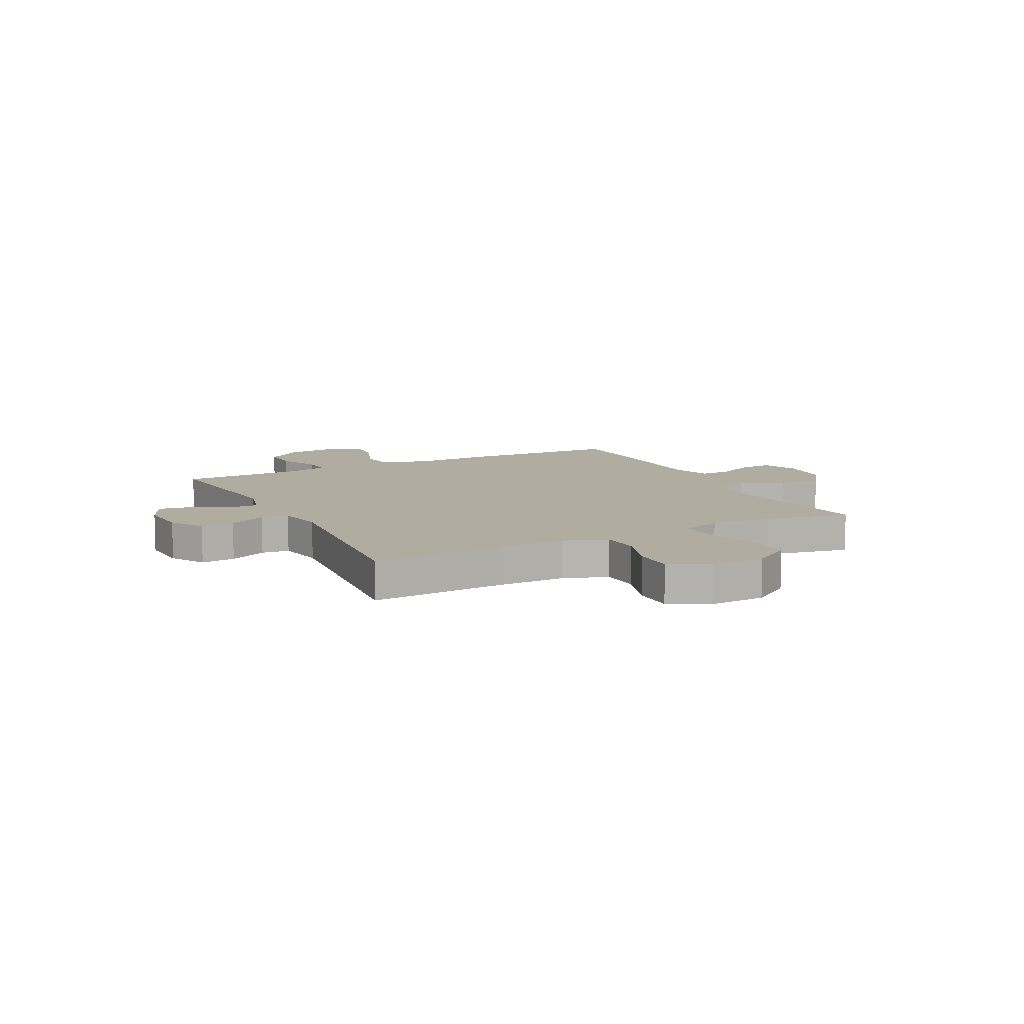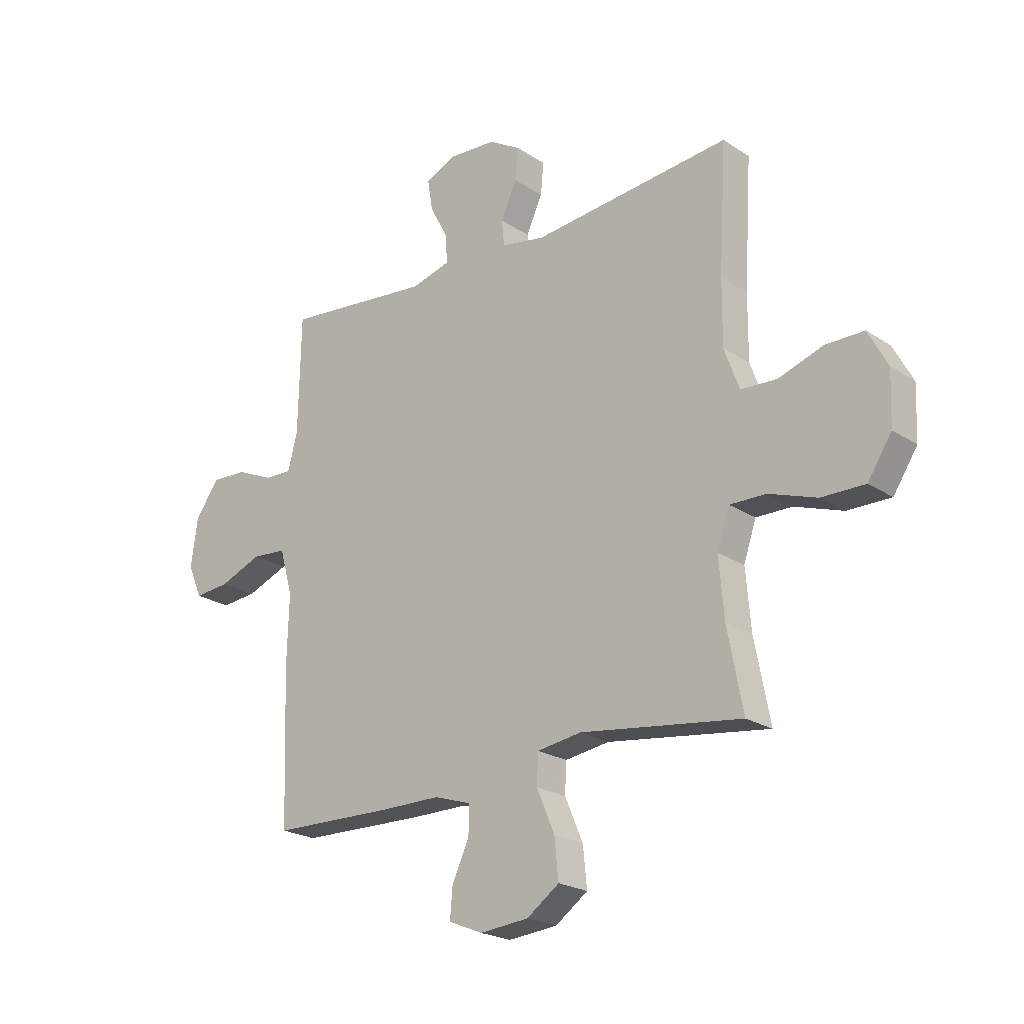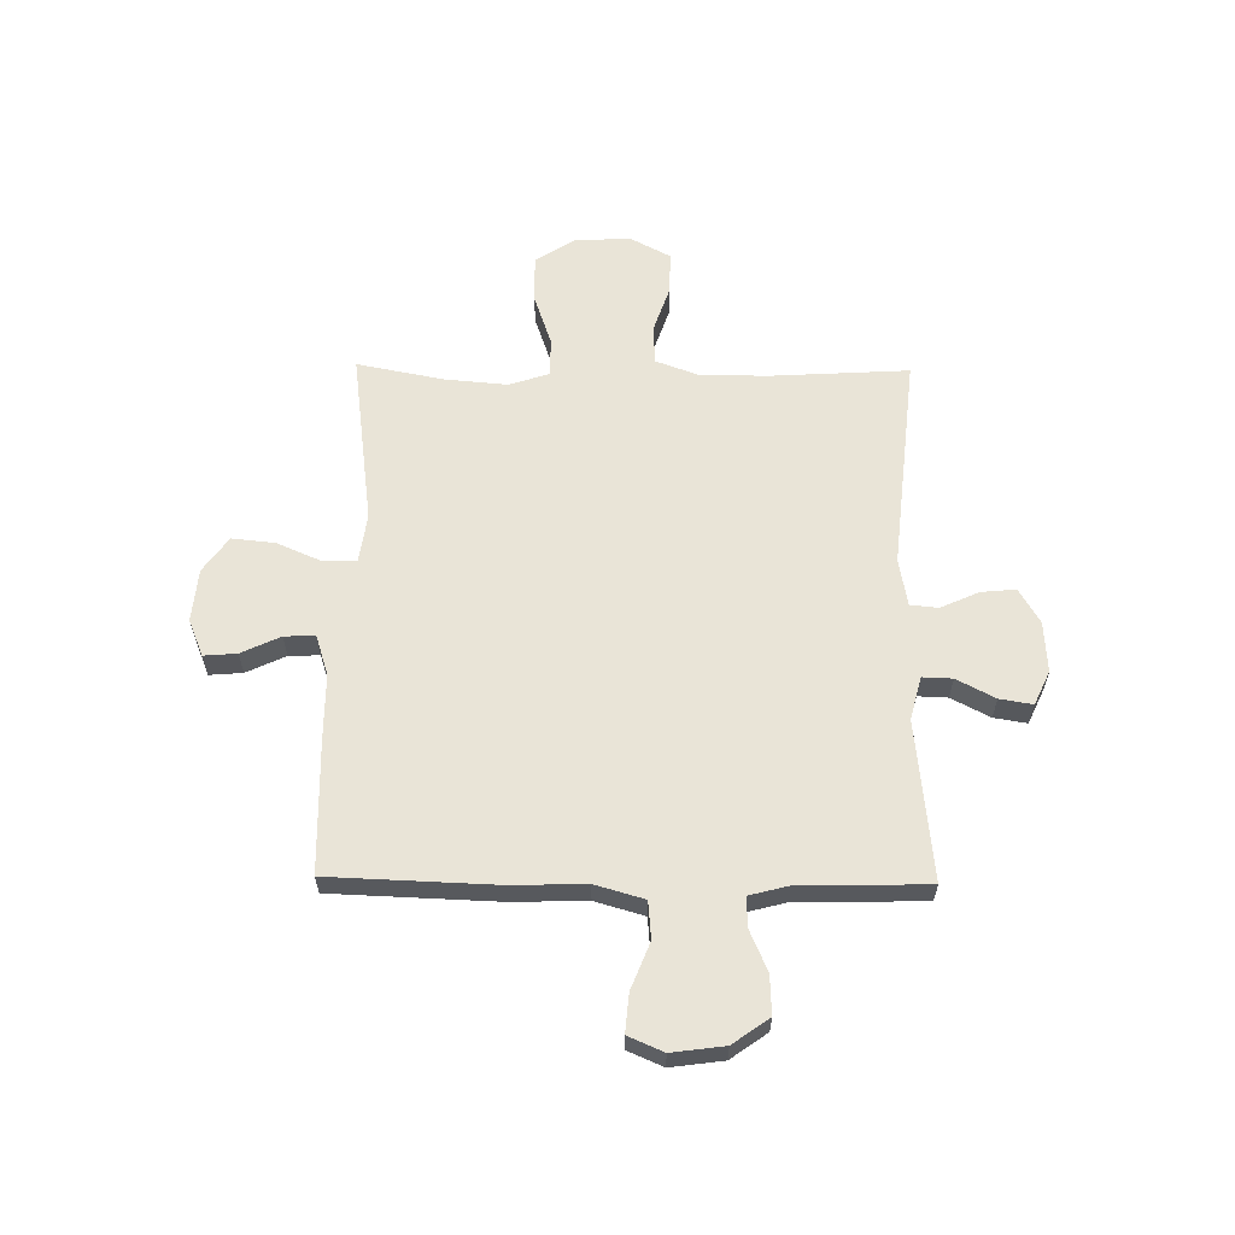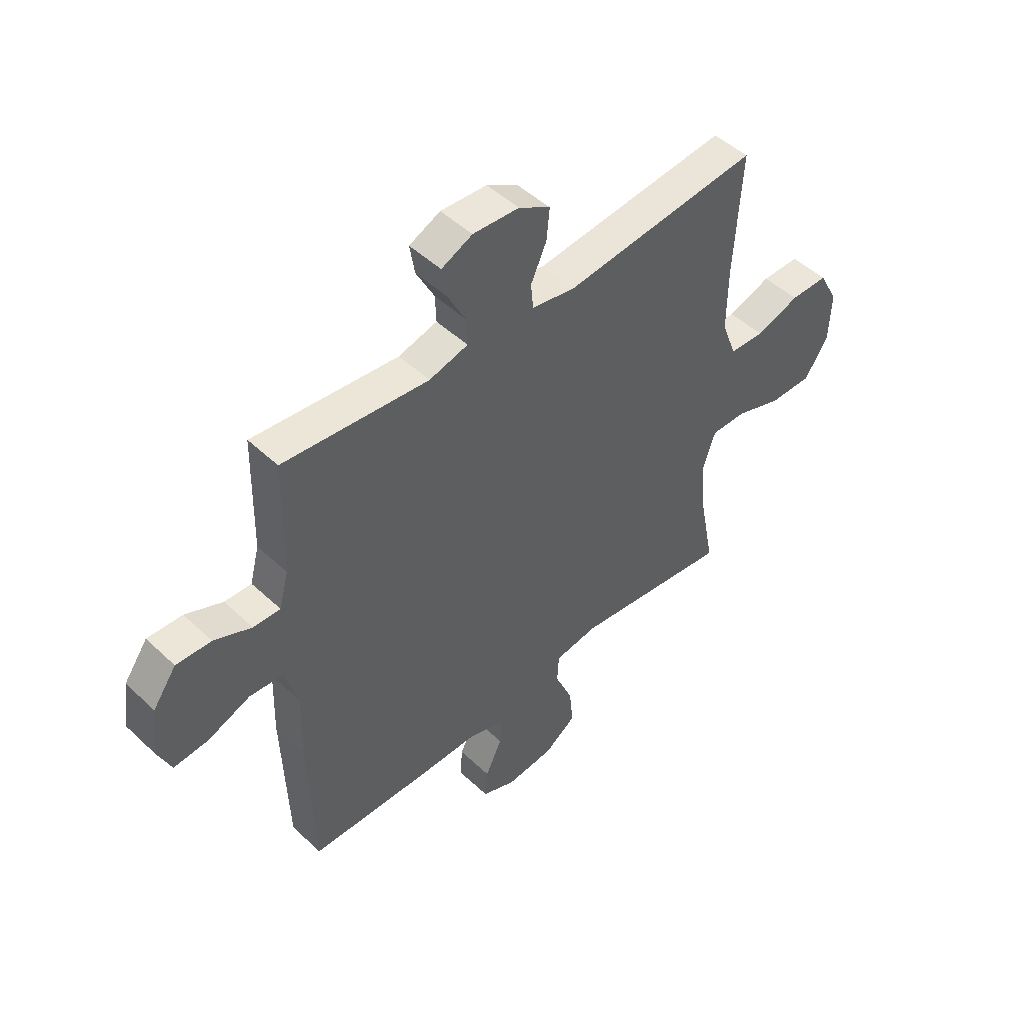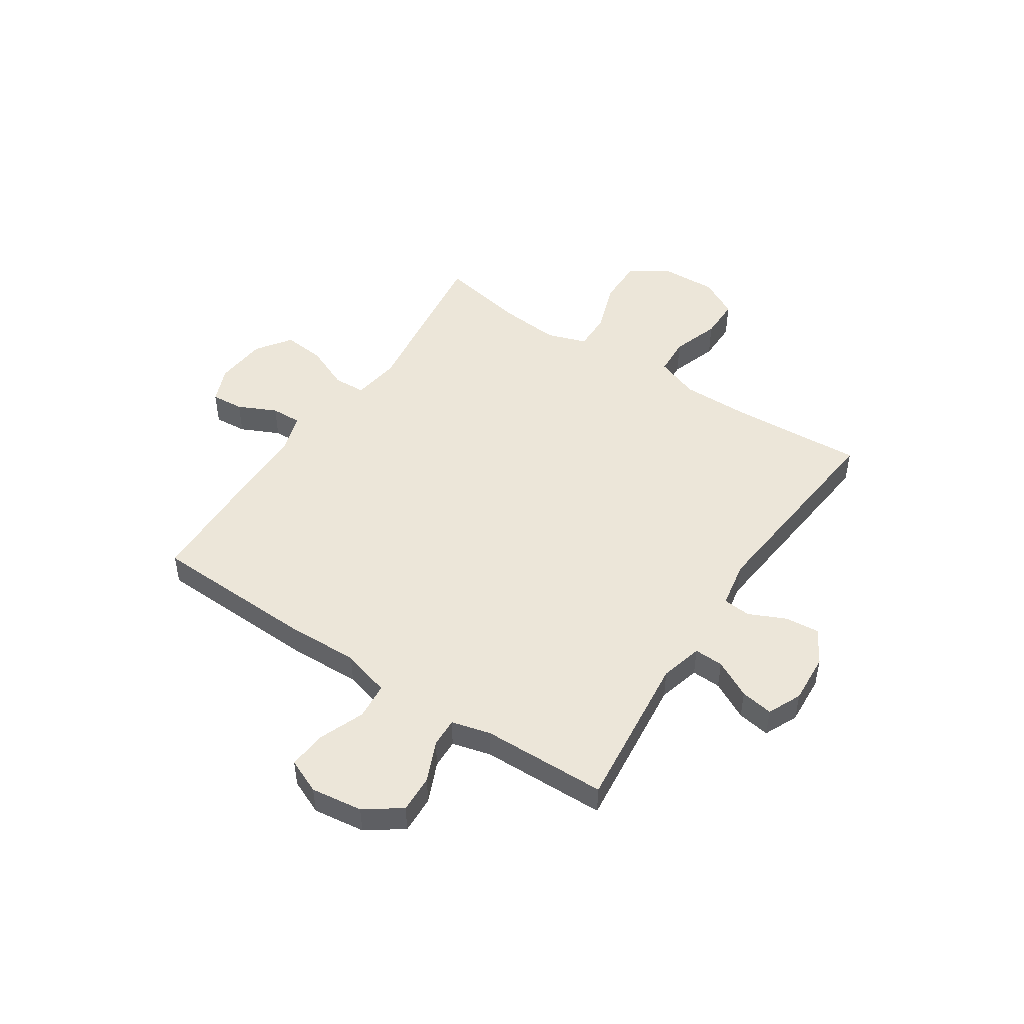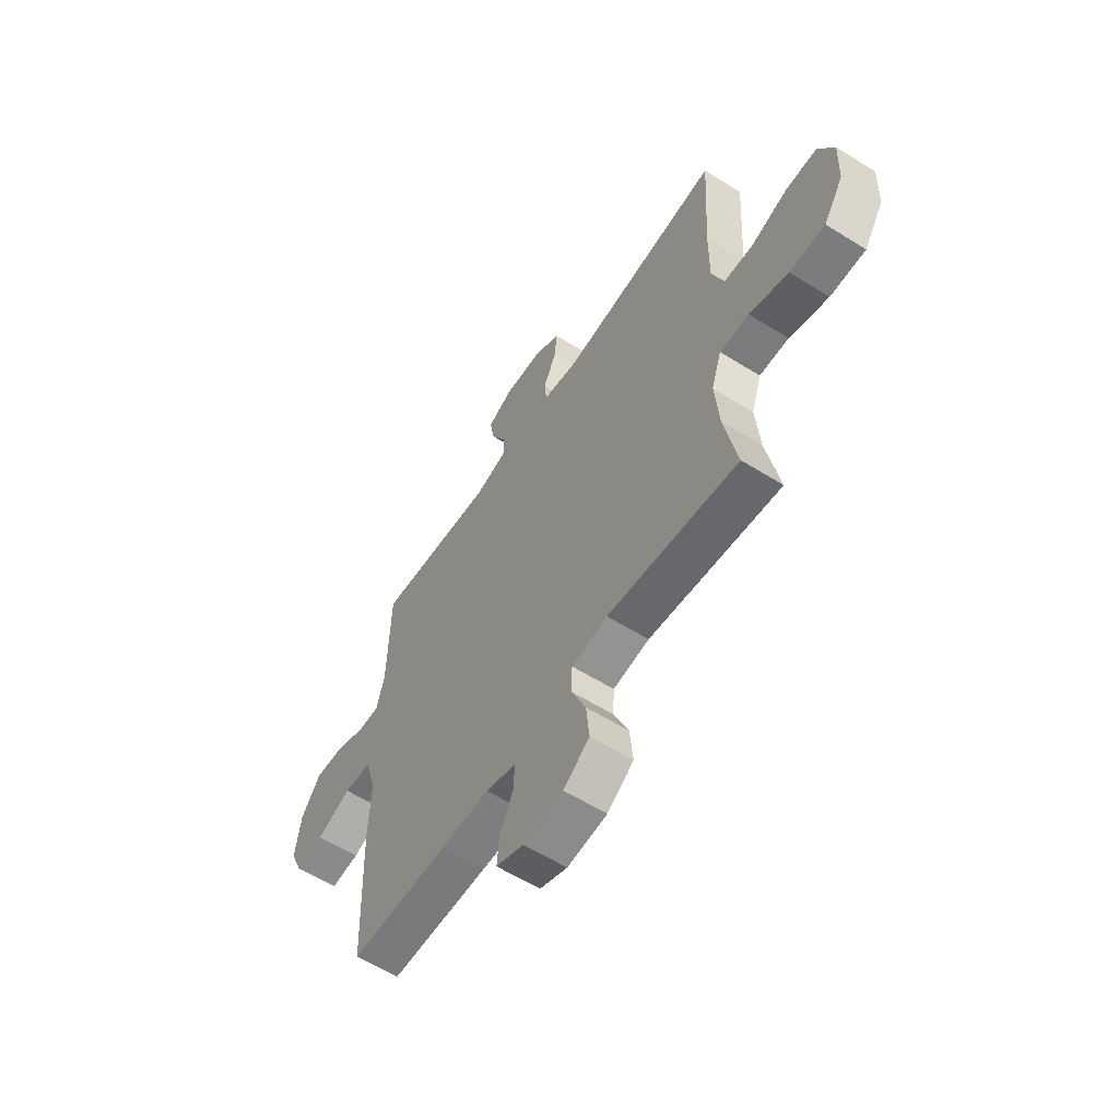
<metadata>
{"format":"obj","ext":"obj","renderer":"f3d","projection":"perspective","resolution":1024,"background":"white","views":[{"elev":10.1,"azim":63.0,"up":"+Y"},{"elev":-22.1,"azim":41.4,"up":"+Z"},{"elev":60.8,"azim":-89.2,"up":"+Y"},{"elev":48.4,"azim":-43.7,"up":"+Z"},{"elev":48.6,"azim":-56.5,"up":"+Y"},{"elev":-59.3,"azim":57.2,"up":"+Z"}]}
</metadata>
<code>
v 0.5 0.07 -0.5
v 0.178 0.07 -0.457
v 0.089 0.07 -0.47
v 0.086 0.07 -0.53
v 0.122 0.07 -0.614
v 0.13 0.07 -0.693
v 0.065 0.07 -0.739
v -0.033 0.07 -0.748
v -0.101 0.07 -0.72
v -0.096 0.07 -0.659
v -0.062 0.07 -0.587
v -0.06 0.07 -0.53
v -0.135 0.07 -0.506
v -0.254 0.07 -0.506
v -0.5 0.07 -0.5
v -0.511 0.07 -0.193
v -0.507 0.07 -0.056
v -0.533 0.07 0.035
v -0.602 0.07 0.041
v -0.688 0.07 0.007
v -0.759 0.07 0.001
v -0.787 0.07 0.066
v -0.774 0.07 0.163
v -0.726 0.07 0.23
v -0.655 0.07 0.227
v -0.579 0.07 0.194
v -0.524 0.07 0.192
v -0.505 0.07 0.265
v -0.5 0.07 0.5
v -0.204 0.07 0.469
v -0.125 0.07 0.49
v -0.127 0.07 0.545
v -0.164 0.07 0.616
v -0.174 0.07 0.677
v -0.111 0.07 0.706
v -0.017 0.07 0.7
v 0.047 0.07 0.662
v 0.041 0.07 0.598
v 0.009 0.07 0.528
v 0.014 0.07 0.476
v 0.102 0.07 0.46
v 0.5 0.07 0.5
v 0.485 0.07 0.25
v 0.484 0.07 0.122
v 0.514 0.07 0.04
v 0.586 0.07 0.036
v 0.675 0.07 0.066
v 0.752 0.07 0.066
v 0.791 0.07 -0.007
v 0.787 0.07 -0.111
v 0.739 0.07 -0.184
v 0.652 0.07 -0.183
v 0.556 0.07 -0.15
v 0.484 0.07 -0.149
v 0.459 0.07 -0.223
v 0.469 0.07 -0.34
v 0.5 0 -0.5
v 0.178 0 -0.457
v 0.089 0 -0.47
v 0.086 0 -0.53
v 0.122 0 -0.614
v 0.13 0 -0.693
v 0.065 0 -0.739
v -0.033 0 -0.748
v -0.101 0 -0.72
v -0.096 0 -0.659
v -0.062 0 -0.587
v -0.06 0 -0.53
v -0.135 0 -0.506
v -0.254 0 -0.506
v -0.5 0 -0.5
v -0.511 0 -0.193
v -0.507 0 -0.056
v -0.533 0 0.035
v -0.602 0 0.041
v -0.688 0 0.007
v -0.759 0 0.001
v -0.787 0 0.066
v -0.774 0 0.163
v -0.726 0 0.23
v -0.655 0 0.227
v -0.579 0 0.194
v -0.524 0 0.192
v -0.505 0 0.265
v -0.5 0 0.5
v -0.204 0 0.469
v -0.125 0 0.49
v -0.127 0 0.545
v -0.164 0 0.616
v -0.174 0 0.677
v -0.111 0 0.706
v -0.017 0 0.7
v 0.047 0 0.662
v 0.041 0 0.598
v 0.009 0 0.528
v 0.014 0 0.476
v 0.102 0 0.46
v 0.5 0 0.5
v 0.485 0 0.25
v 0.484 0 0.122
v 0.514 0 0.04
v 0.586 0 0.036
v 0.675 0 0.066
v 0.752 0 0.066
v 0.791 0 -0.007
v 0.787 0 -0.111
v 0.739 0 -0.184
v 0.652 0 -0.183
v 0.556 0 -0.15
v 0.484 0 -0.149
v 0.459 0 -0.223
v 0.469 0 -0.34
f 50 51 52 53
f 50 53 54
f 49 50 54
f 46 47 48 49
f 45 46 49 54
f 44 45 54 55
f 41 42 43
f 40 41 43 44
f 36 37 38 39
f 36 39 40
f 35 36 40
f 32 33 34 35
f 31 32 35 40
f 30 31 40 44
f 28 29 30 44
f 23 24 25 26
f 23 26 27
f 22 23 27
f 19 20 21 22
f 18 19 22 27
f 17 18 27 28
f 13 14 15 16
f 12 13 16 17
f 8 9 10 11
f 8 11 12
f 7 8 12
f 4 5 6 7
f 3 4 7 12
f 56 1 2
f 55 56 2 3
f 17 28 44 55
f 3 12 17 55
f 109 108 107 106
f 110 109 106
f 110 106 105
f 105 104 103 102
f 110 105 102 101
f 111 110 101 100
f 99 98 97
f 100 99 97 96
f 95 94 93 92
f 96 95 92
f 96 92 91
f 91 90 89 88
f 96 91 88 87
f 100 96 87 86
f 100 86 85 84
f 82 81 80 79
f 83 82 79
f 83 79 78
f 78 77 76 75
f 83 78 75 74
f 84 83 74 73
f 72 71 70 69
f 73 72 69 68
f 67 66 65 64
f 68 67 64
f 68 64 63
f 63 62 61 60
f 68 63 60 59
f 58 57 112
f 59 58 112 111
f 111 100 84 73
f 111 73 68 59
f 1 57 58 2
f 2 58 59 3
f 3 59 60 4
f 4 60 61 5
f 5 61 62 6
f 6 62 63 7
f 7 63 64 8
f 8 64 65 9
f 9 65 66 10
f 10 66 67 11
f 11 67 68 12
f 12 68 69 13
f 13 69 70 14
f 14 70 71 15
f 15 71 72 16
f 16 72 73 17
f 17 73 74 18
f 18 74 75 19
f 19 75 76 20
f 20 76 77 21
f 21 77 78 22
f 22 78 79 23
f 23 79 80 24
f 24 80 81 25
f 25 81 82 26
f 26 82 83 27
f 27 83 84 28
f 28 84 85 29
f 29 85 86 30
f 30 86 87 31
f 31 87 88 32
f 32 88 89 33
f 33 89 90 34
f 34 90 91 35
f 35 91 92 36
f 36 92 93 37
f 37 93 94 38
f 38 94 95 39
f 39 95 96 40
f 40 96 97 41
f 41 97 98 42
f 42 98 99 43
f 43 99 100 44
f 44 100 101 45
f 45 101 102 46
f 46 102 103 47
f 47 103 104 48
f 48 104 105 49
f 49 105 106 50
f 50 106 107 51
f 51 107 108 52
f 52 108 109 53
f 53 109 110 54
f 54 110 111 55
f 55 111 112 56
f 56 112 57 1

</code>
